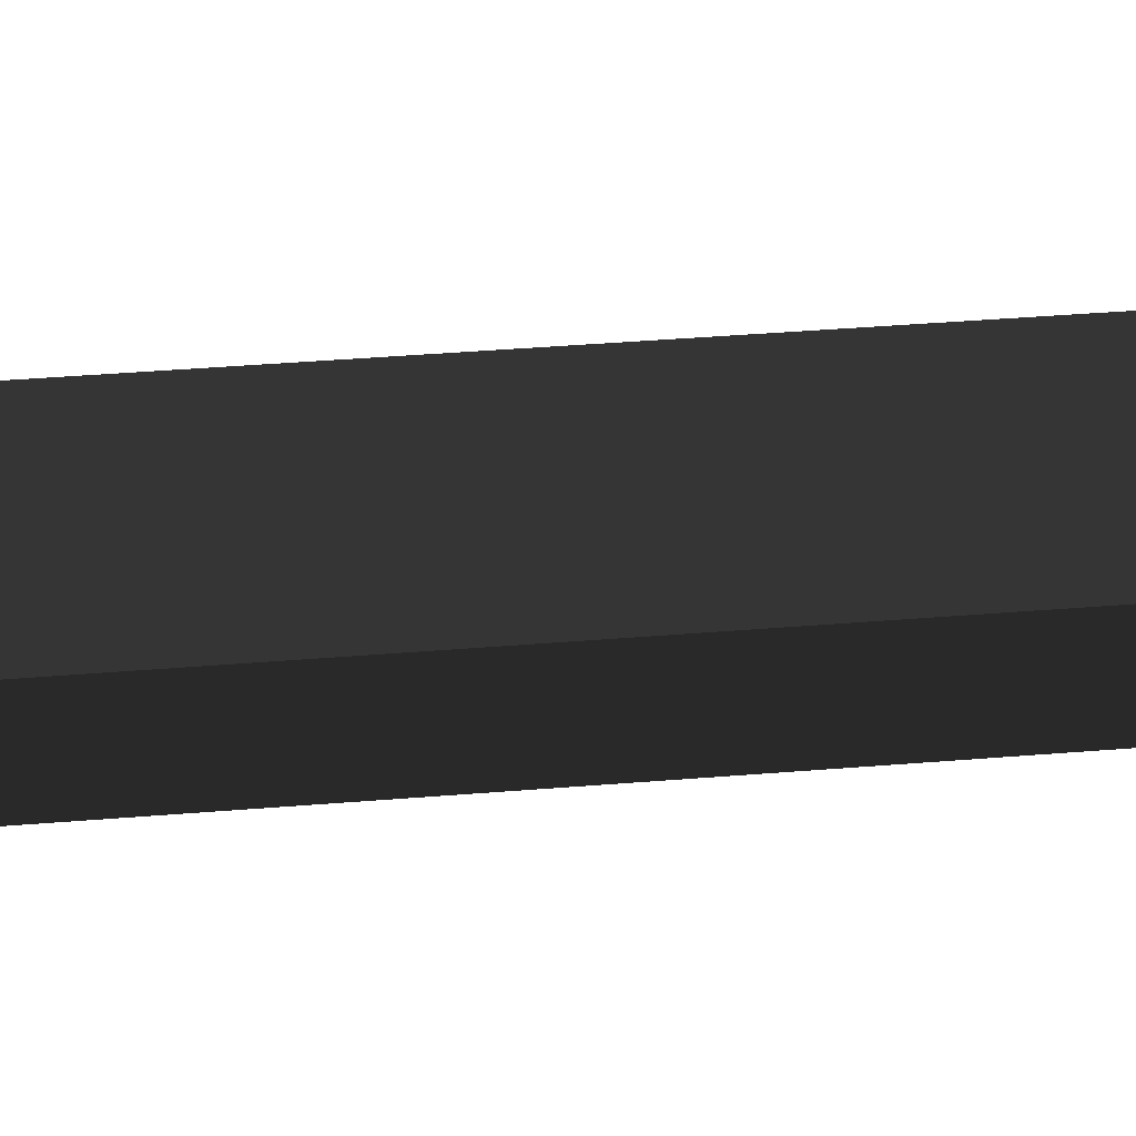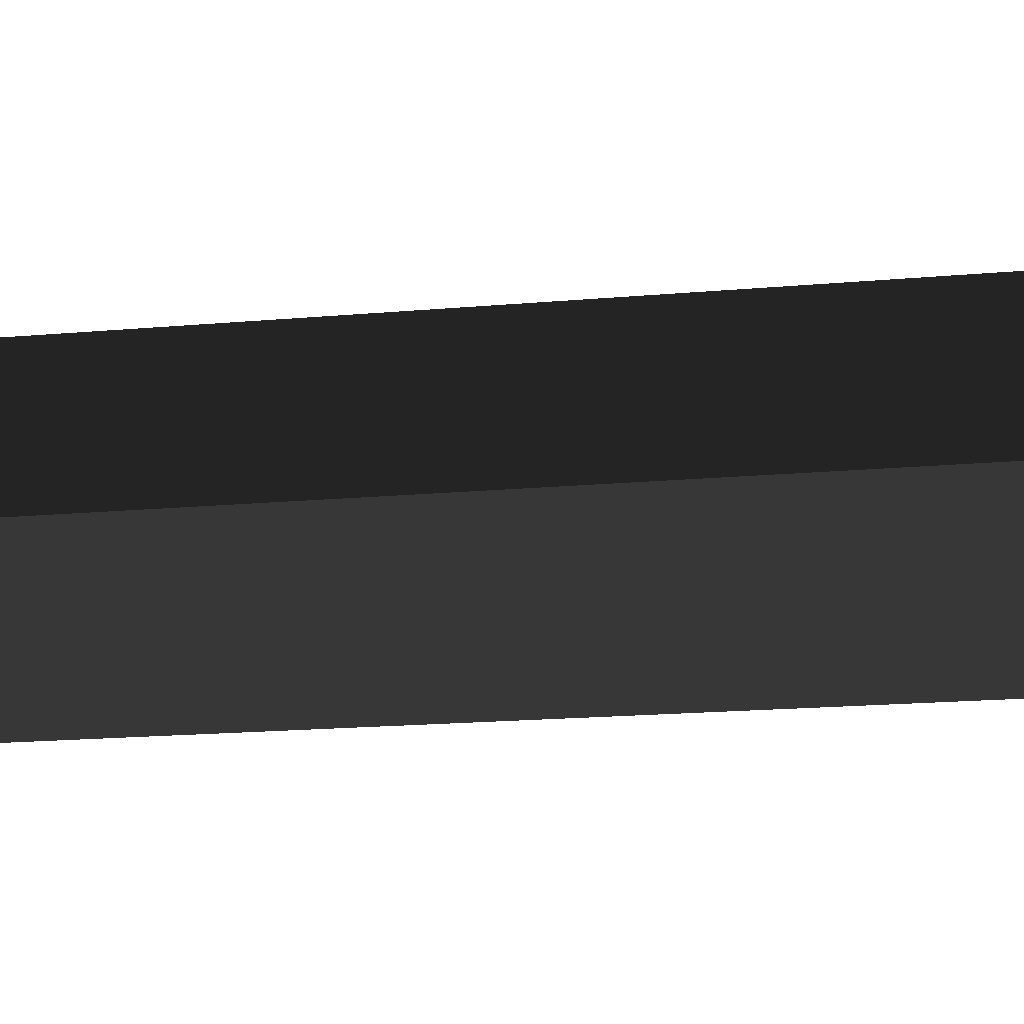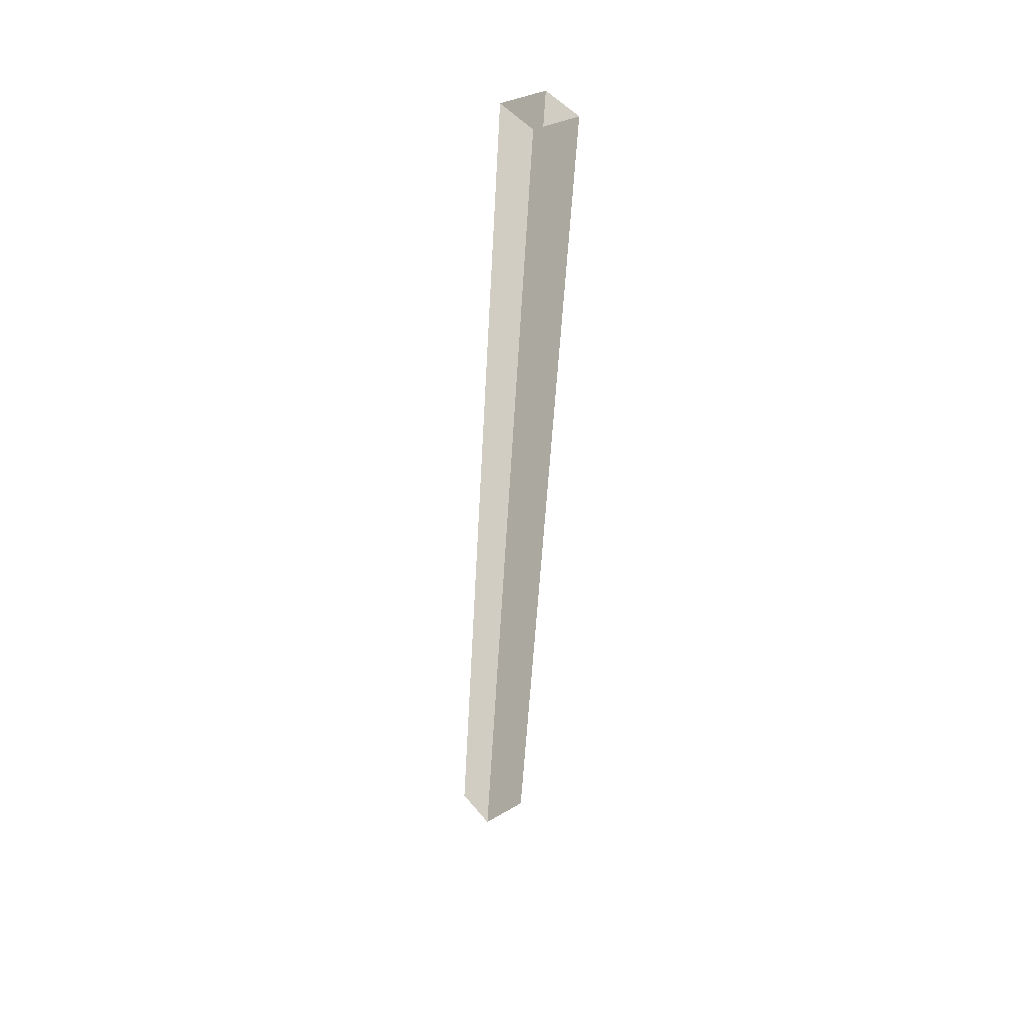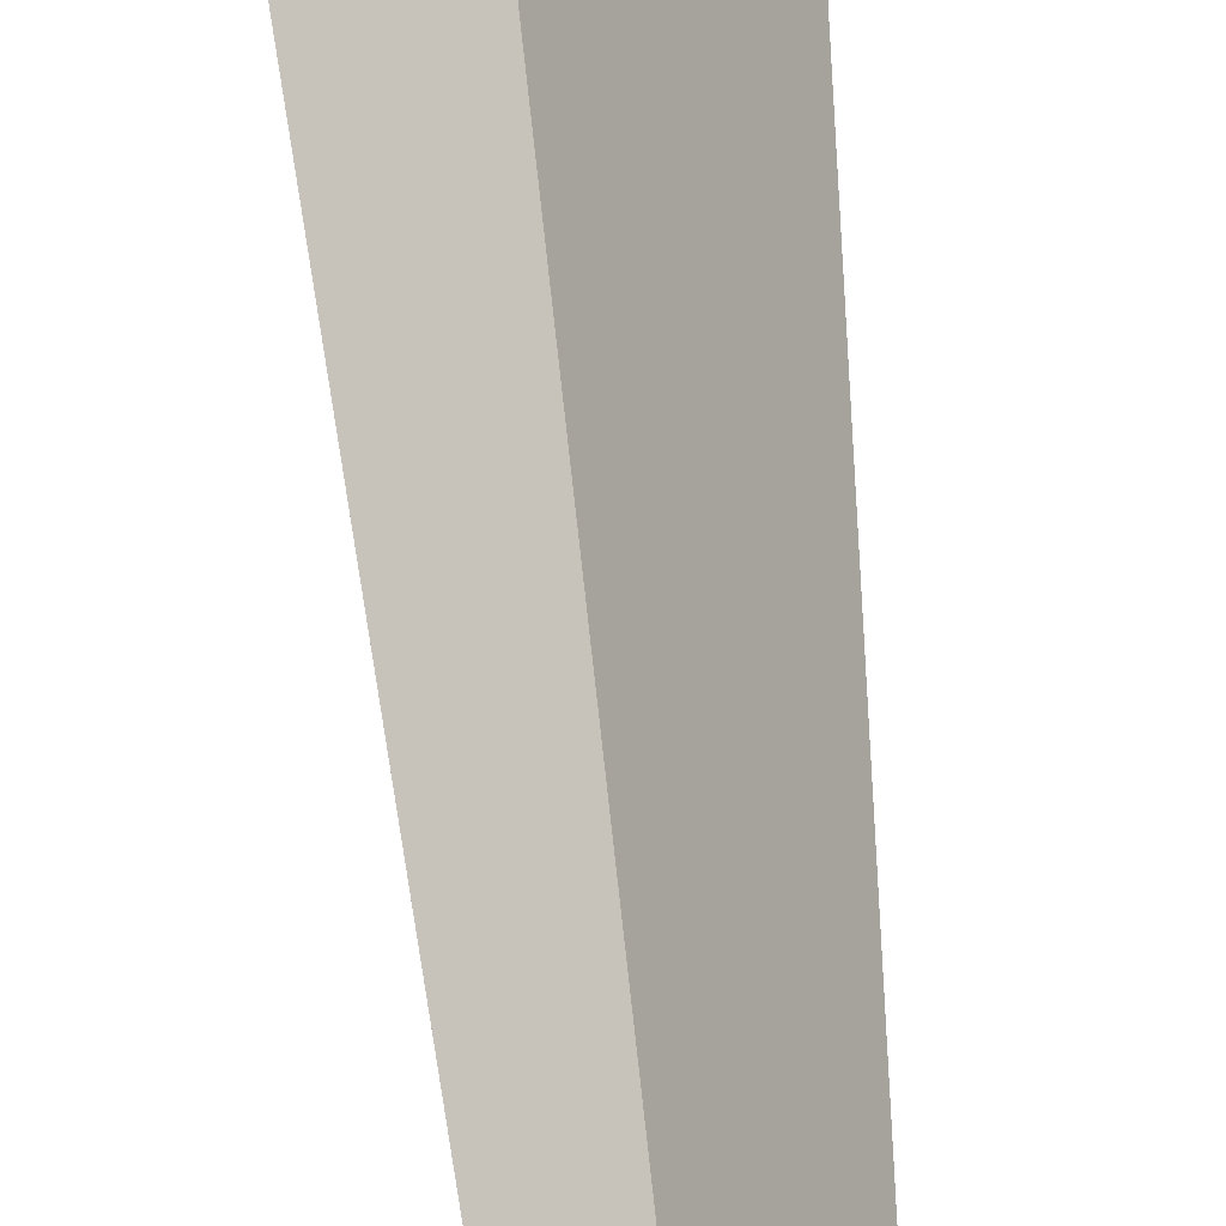
<metadata>
{"format":"obj","ext":"obj","renderer":"f3d","projection":"perspective","resolution":1024,"background":"white","views":[{"elev":18.0,"azim":75.1,"up":"+Y"},{"elev":-5.4,"azim":117.0,"up":"+Y"},{"elev":41.2,"azim":-170.4,"up":"+Z"},{"elev":-20.4,"azim":179.2,"up":"+Y"}]}
</metadata>
<code>
v 0.01538 -0.02524 8.906
v 0.2041 -0.02524 5.253
v 0.3408 0.1125 5.253
v 0.1514 0.1125 8.919
v 0.1514 -0.1629 8.919
v 0.3408 -0.1629 5.253
v 0.2041 -0.02524 5.253
v 0.01538 -0.02524 8.906
v 0.2875 -0.02524 8.931
v 0.4773 -0.02524 5.254
v 0.3408 -0.1629 5.253
v 0.2875 -0.02524 8.931
v 0.3408 -0.1629 5.253
v 0.1514 -0.1629 8.919
v 0.3408 0.1125 5.253
v 0.4773 -0.02524 5.254
v 0.2875 -0.02524 8.931
v 0.3408 0.1125 5.253
v 0.2875 -0.02524 8.931
v 0.1514 0.1125 8.919
g Tree_3(Clone)_34622_219
f 1 3 2
f 1 4 3
f 5 7 6
f 5 8 7
f 9 11 10
f 12 14 13
f 15 17 16
f 18 20 19

</code>
